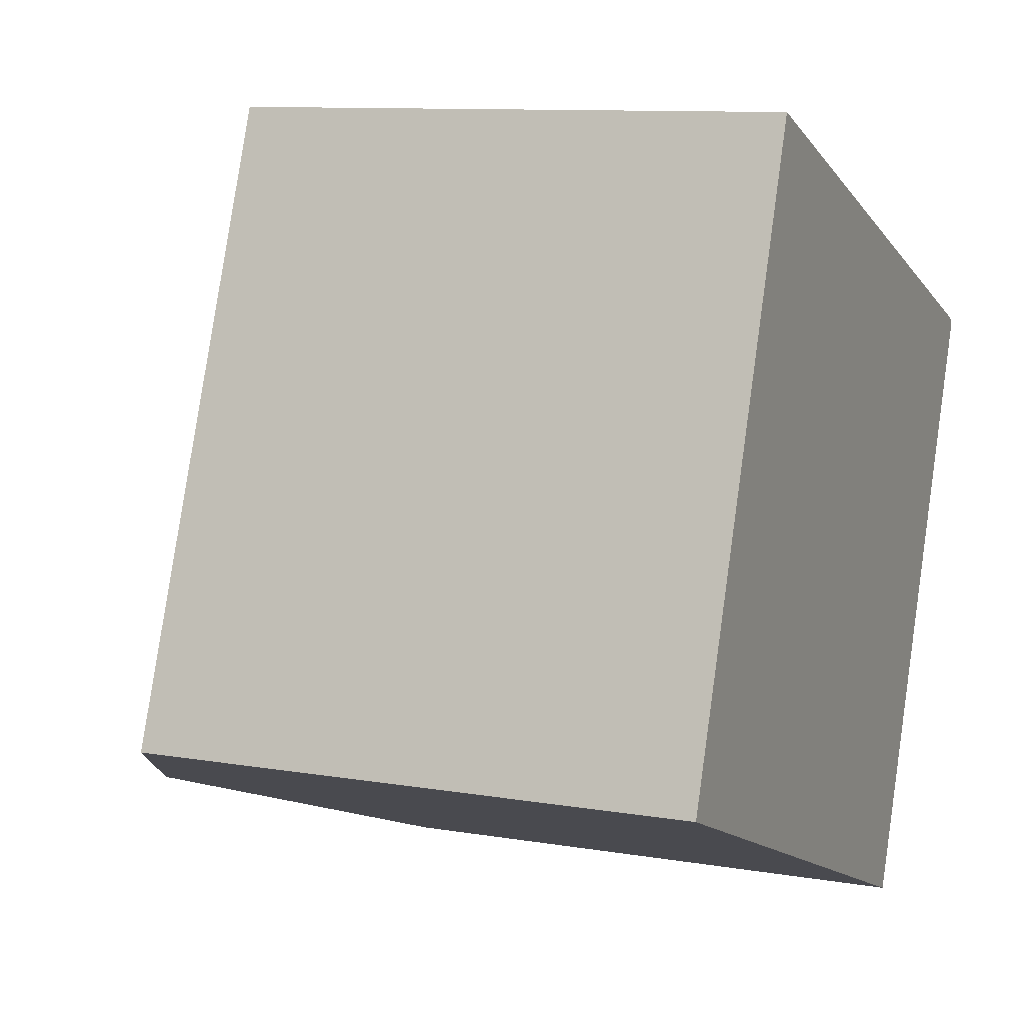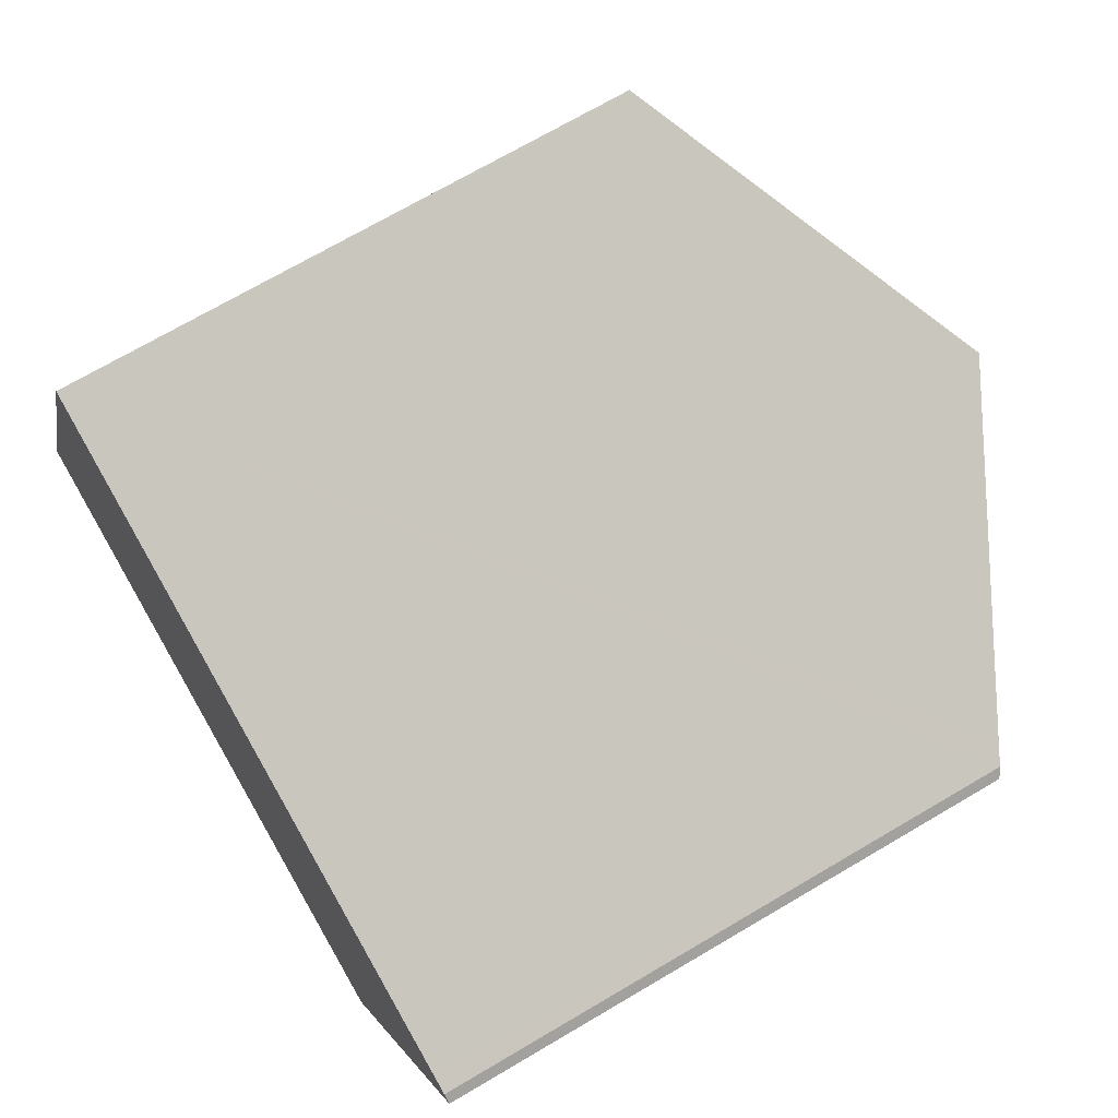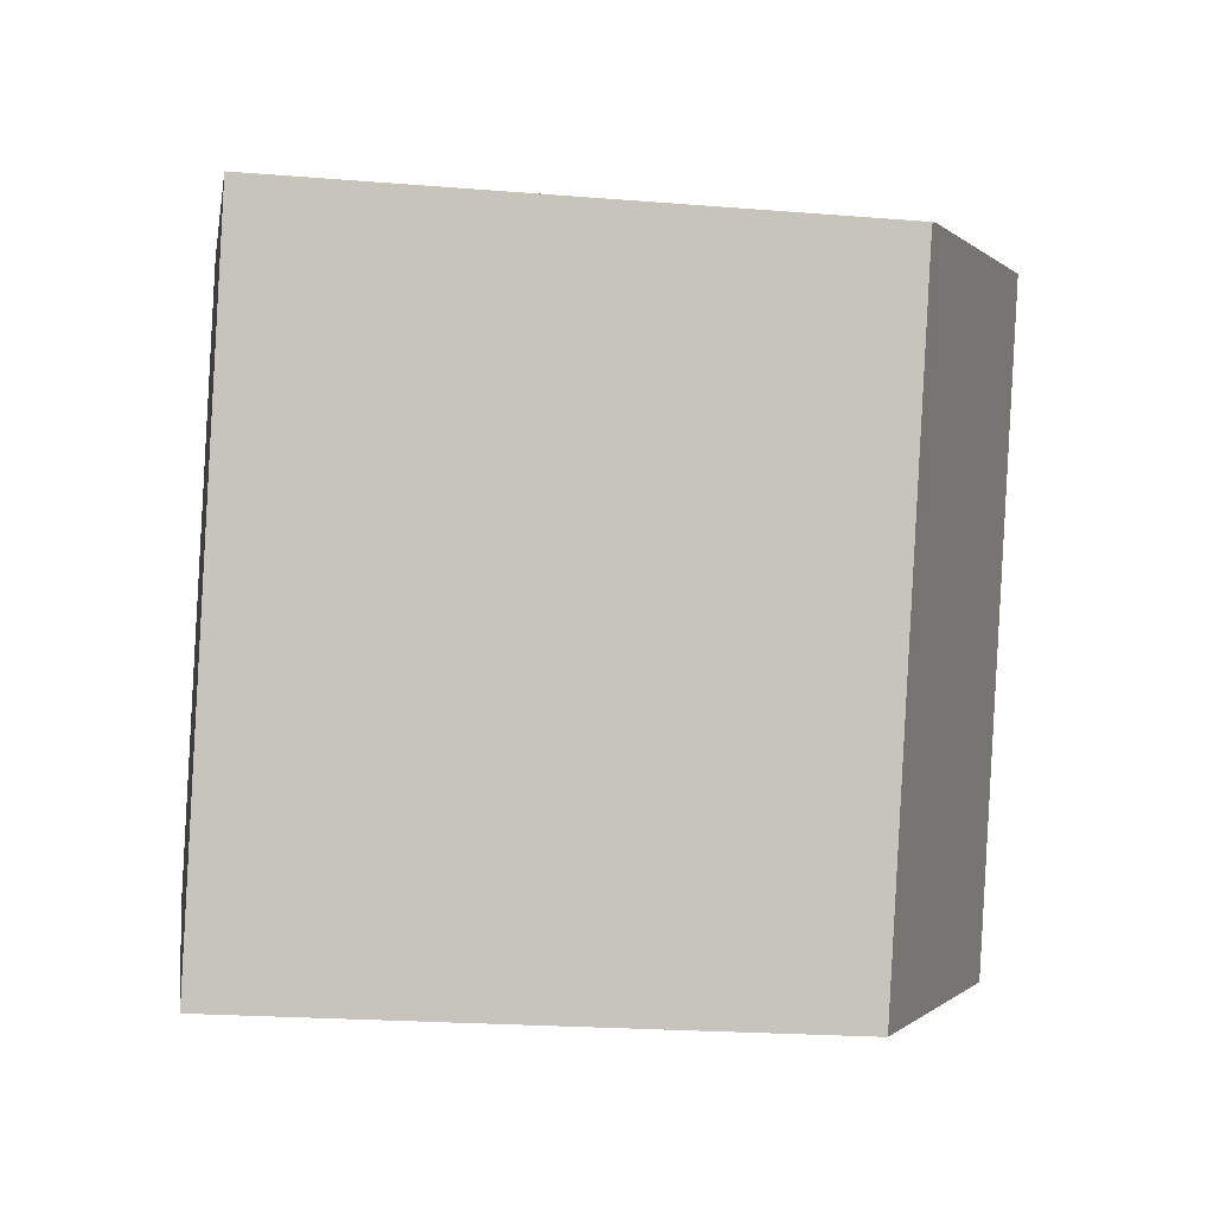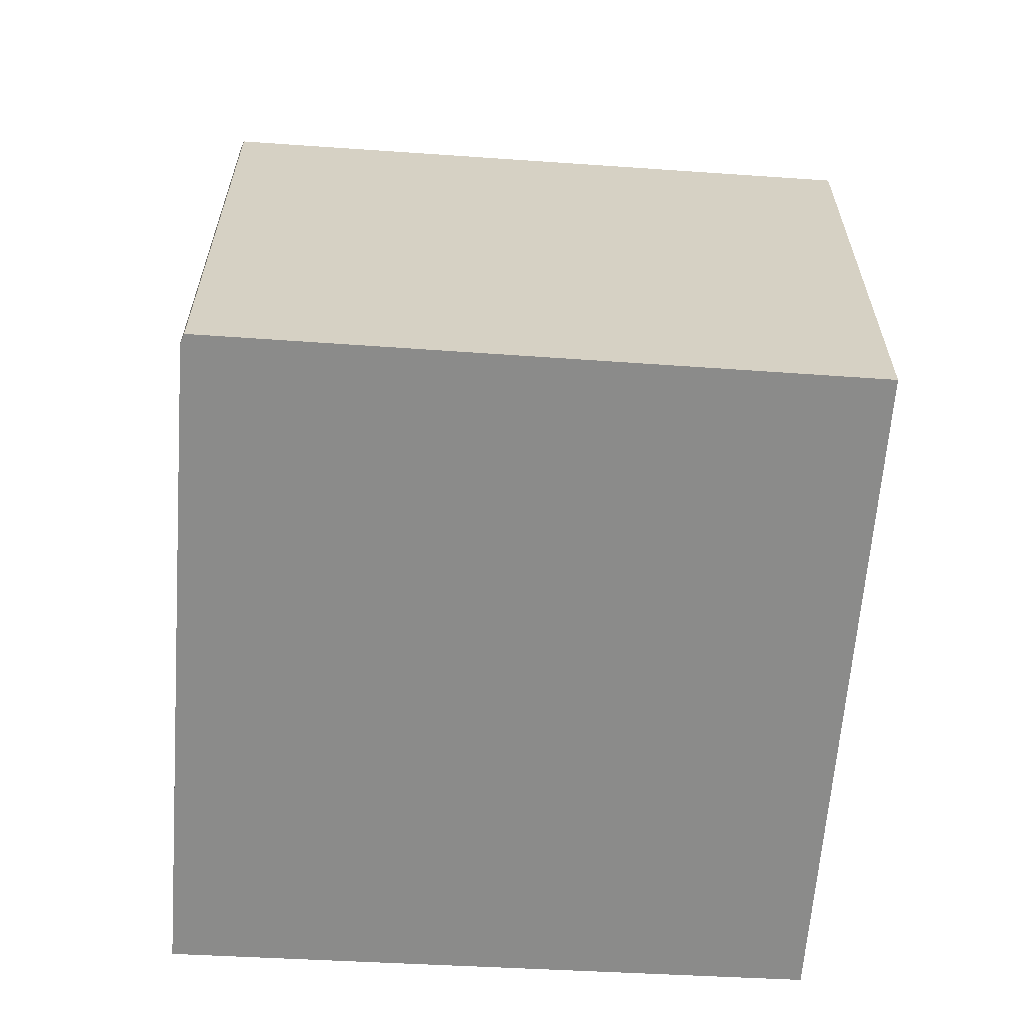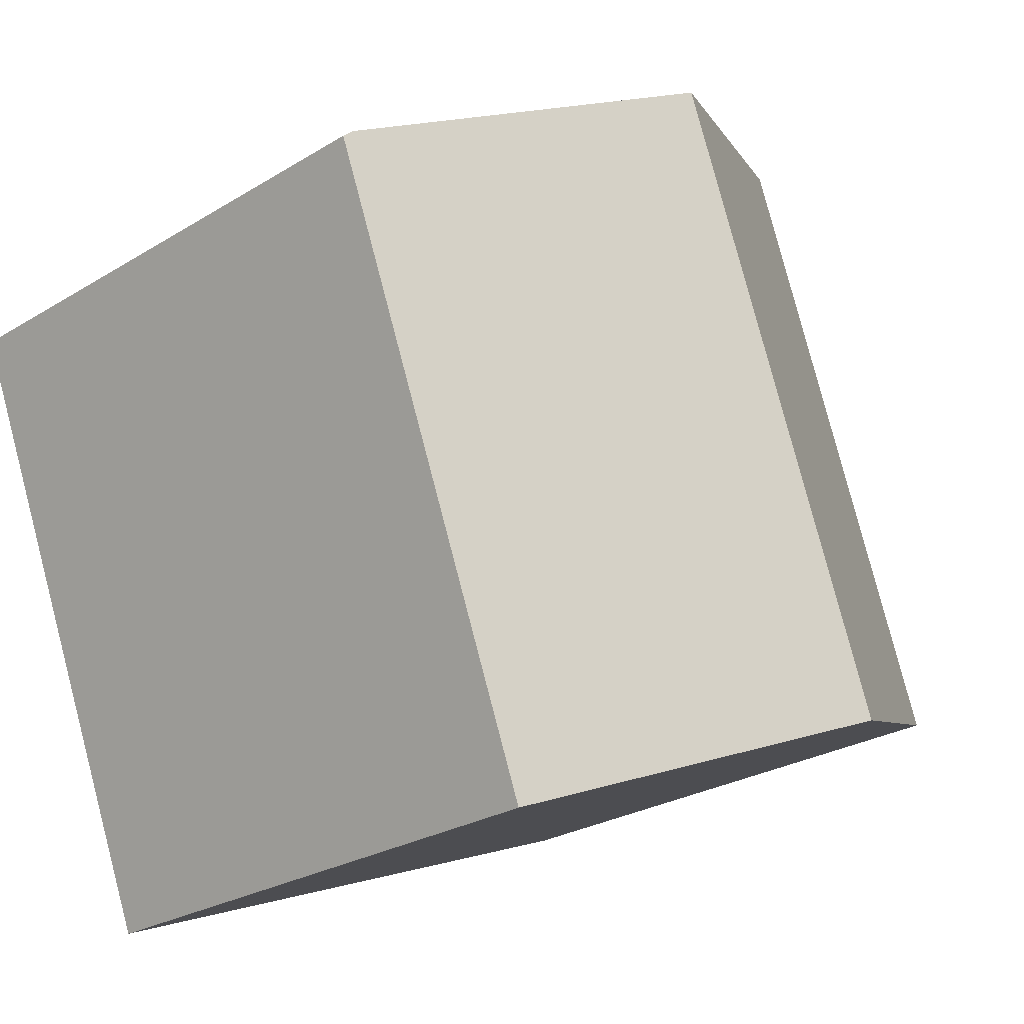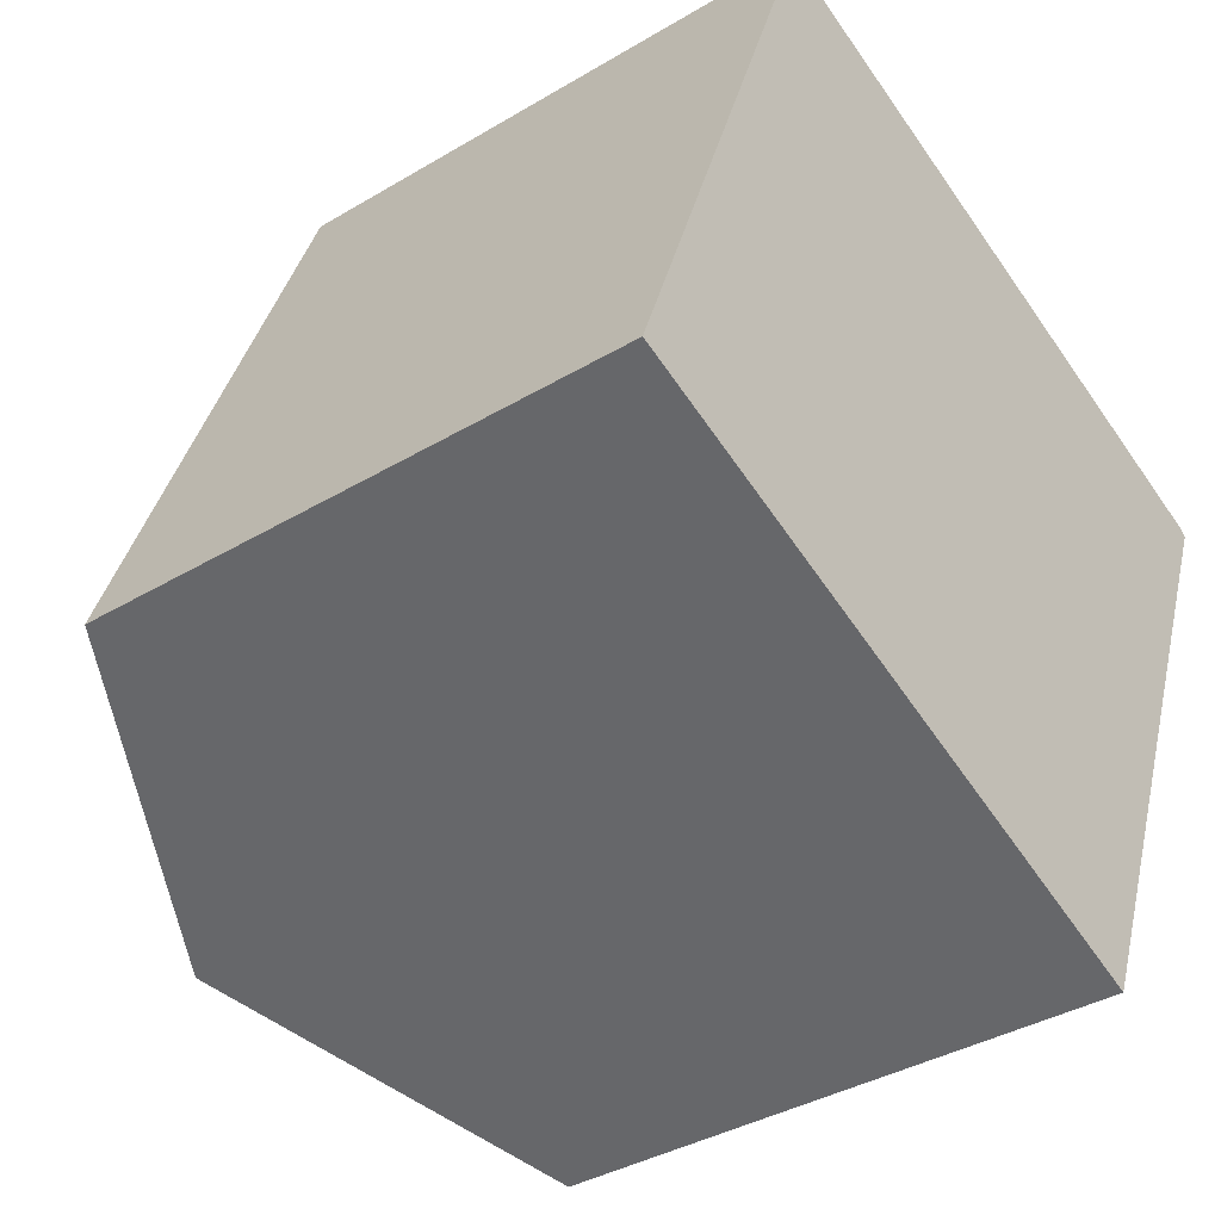
<metadata>
{"format":"obj","ext":"obj","renderer":"f3d","projection":"perspective","resolution":1024,"background":"white","views":[{"elev":10.2,"azim":-66.4,"up":"+Z"},{"elev":70.2,"azim":59.4,"up":"+Z"},{"elev":-20.7,"azim":81.5,"up":"+Z"},{"elev":-63.7,"azim":107.3,"up":"+Y"},{"elev":-25.9,"azim":134.2,"up":"+Z"},{"elev":-36.8,"azim":-52.2,"up":"+Z"}]}
</metadata>
<code>
v  11.6 10.4 -4.67
v  15.83 10.49 6.679
v  15.98 10.4 6.553
v  15.49 10.66 6.809
v  10.14 13.46 8.9
v  5.77 13.46 -2.323
v  4.198 10.35 11.22
v  3.027 10.35 8.22
v  4.141 10.32 11.25
v  0 10.43 6.388e-16
v  4.141 -6.886e-16 11.25
v  15.49 -4.169e-16 6.809
v  15.83 -4.09e-16 6.679
v  4.198 -6.873e-16 11.22
v  10.14 -5.45e-16 8.9
v  15.98 -4.013e-16 6.553
v  11.6 2.86e-16 -4.67
v  0 0 0
v  5.77 1.422e-16 -2.323
v  3.027 -5.033e-16 8.22
g defaultobject
f 1 2 3
f 2 1 4
f 4 1 5
f 5 1 6
f 7 8 9
f 8 7 5
f 8 5 10
f 10 5 6
f 11 7 9
f 7 11 5
f 5 11 4
f 4 11 2
f 2 11 12
f 2 12 13
f 12 11 14
f 12 14 15
f 13 3 2
f 3 13 16
f 16 1 3
f 1 16 17
f 17 6 1
f 6 17 10
f 10 17 18
f 18 17 19
f 18 8 10
f 8 18 9
f 9 18 11
f 11 18 20
f 16 19 17
f 19 16 13
f 19 13 12
f 19 12 15
f 19 15 18
f 18 15 14
f 18 14 20
f 20 14 11

</code>
